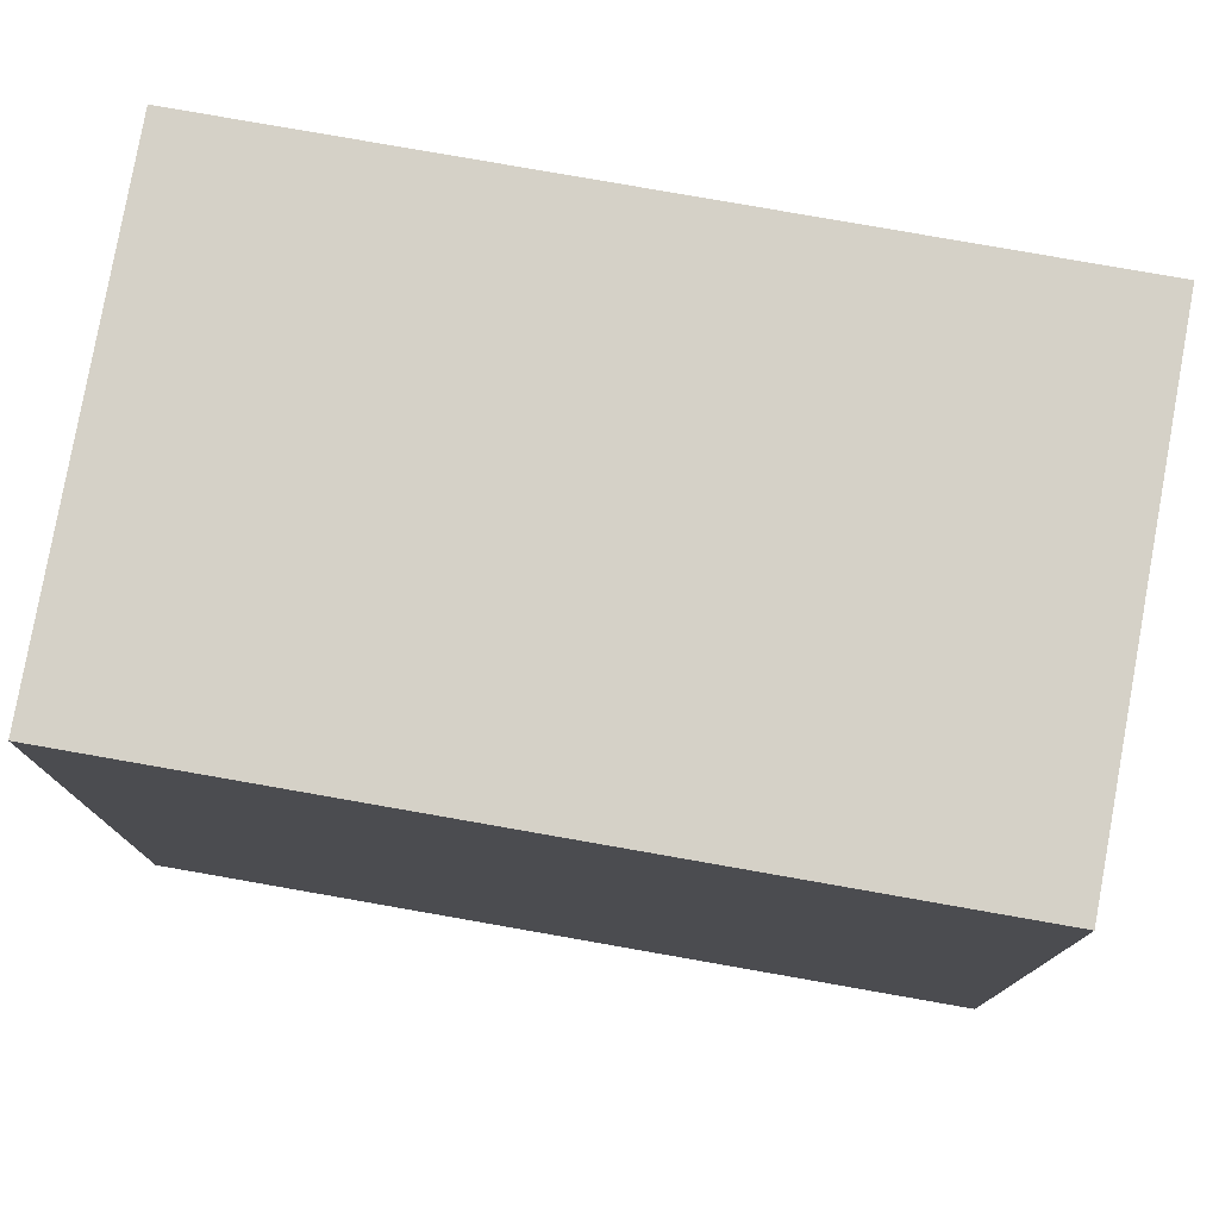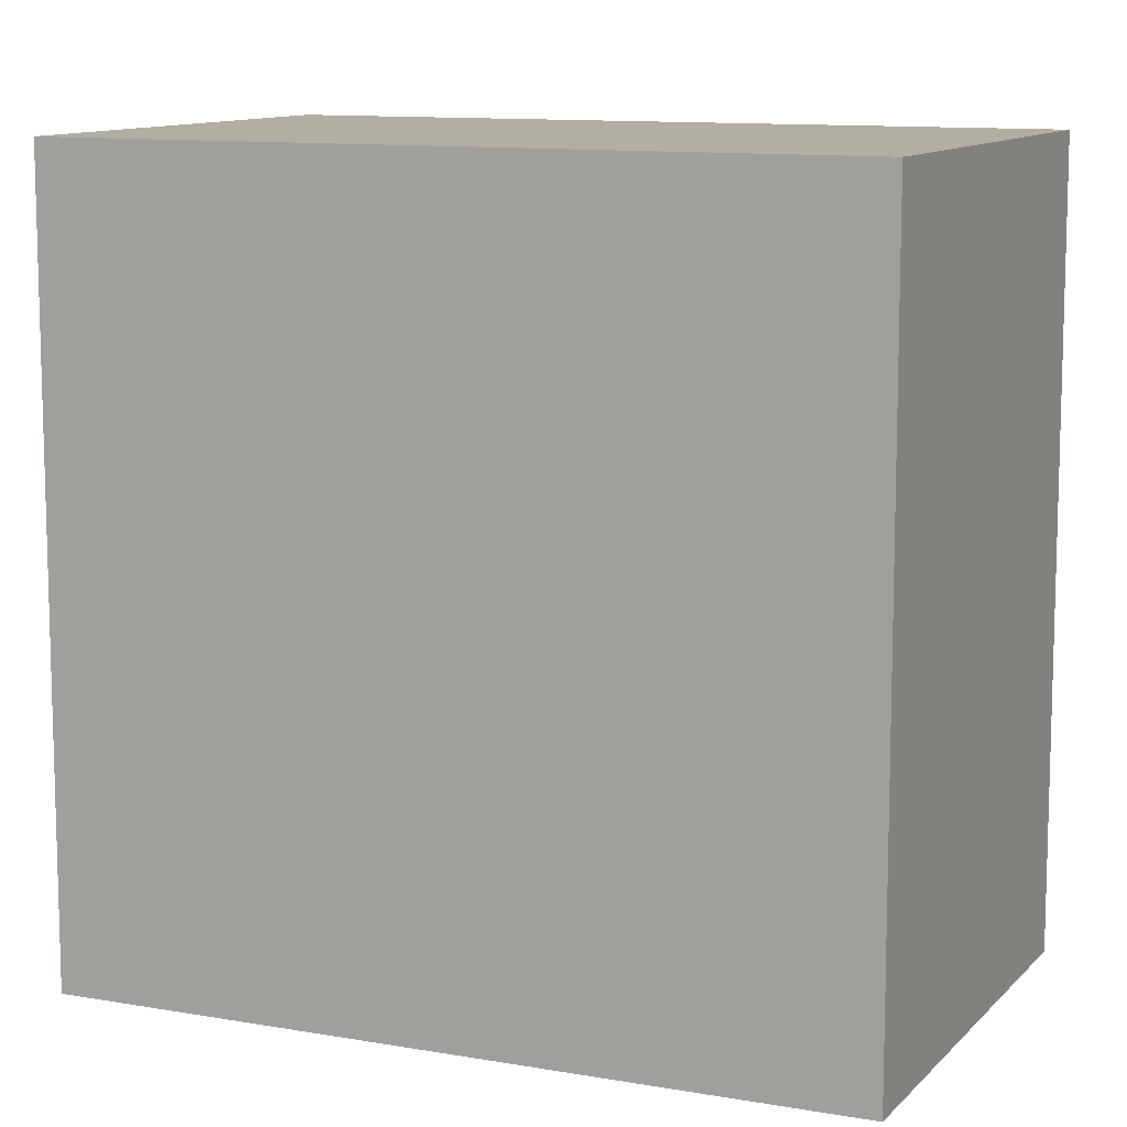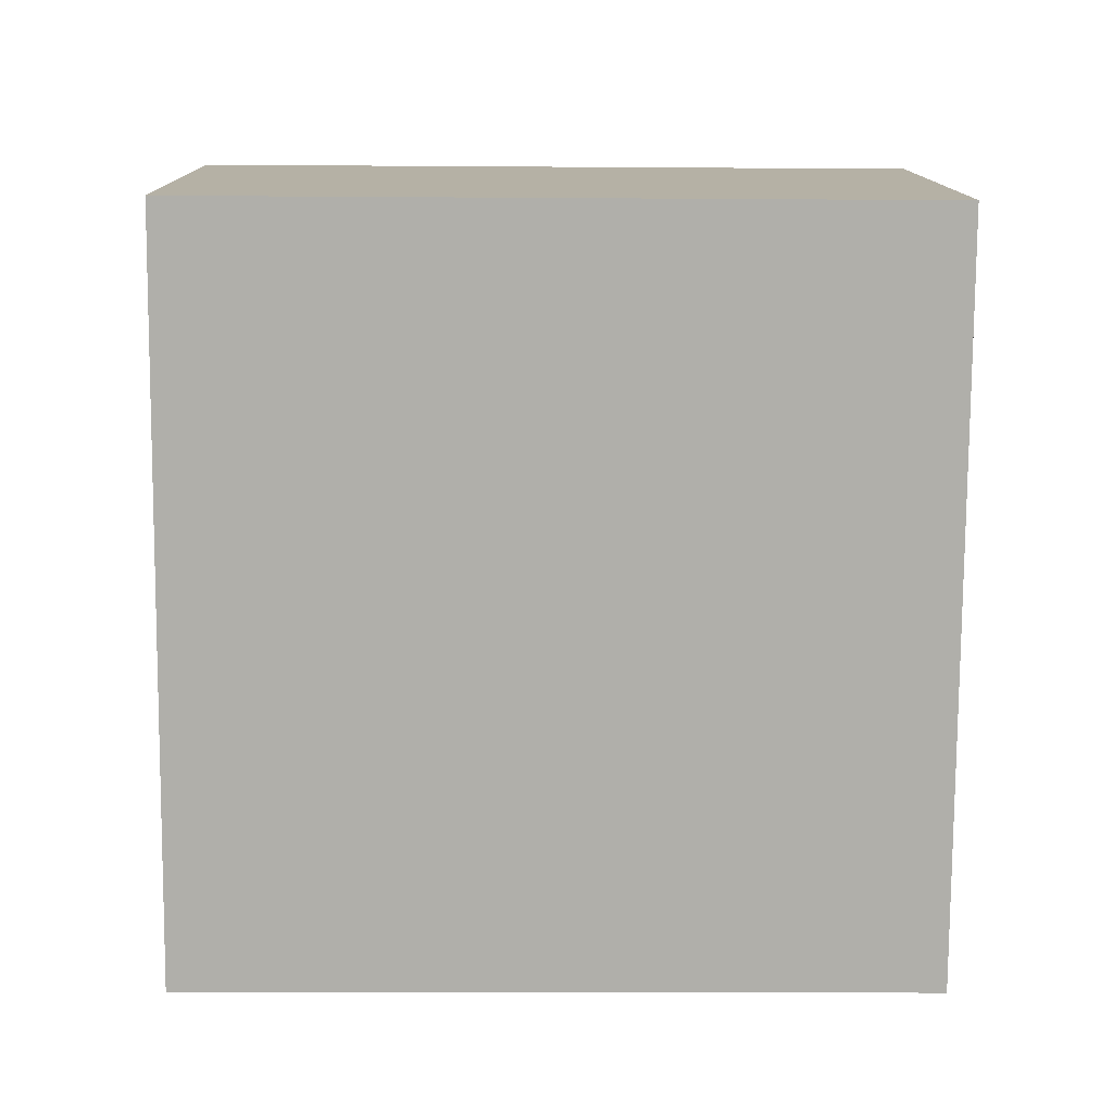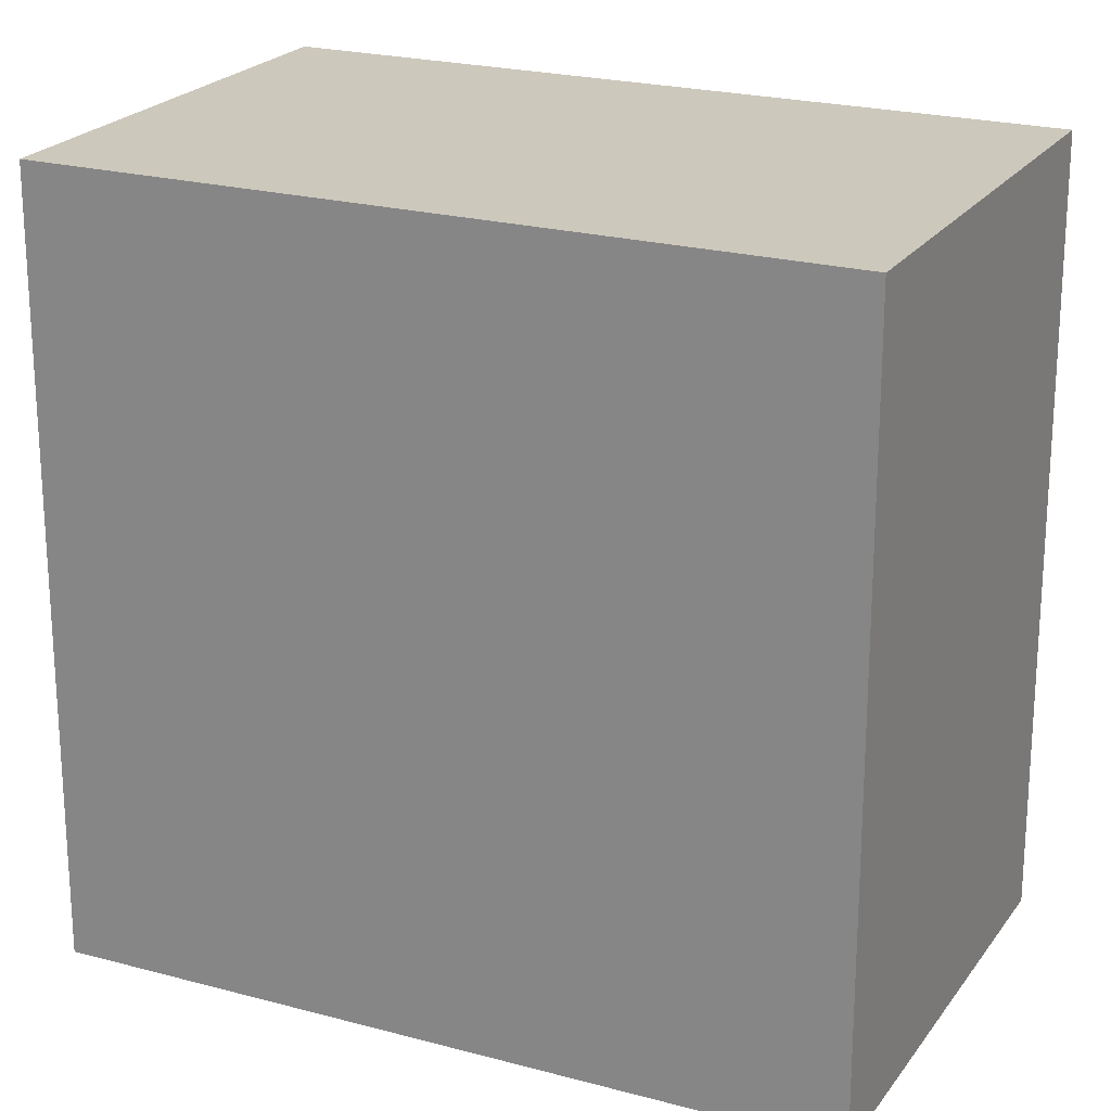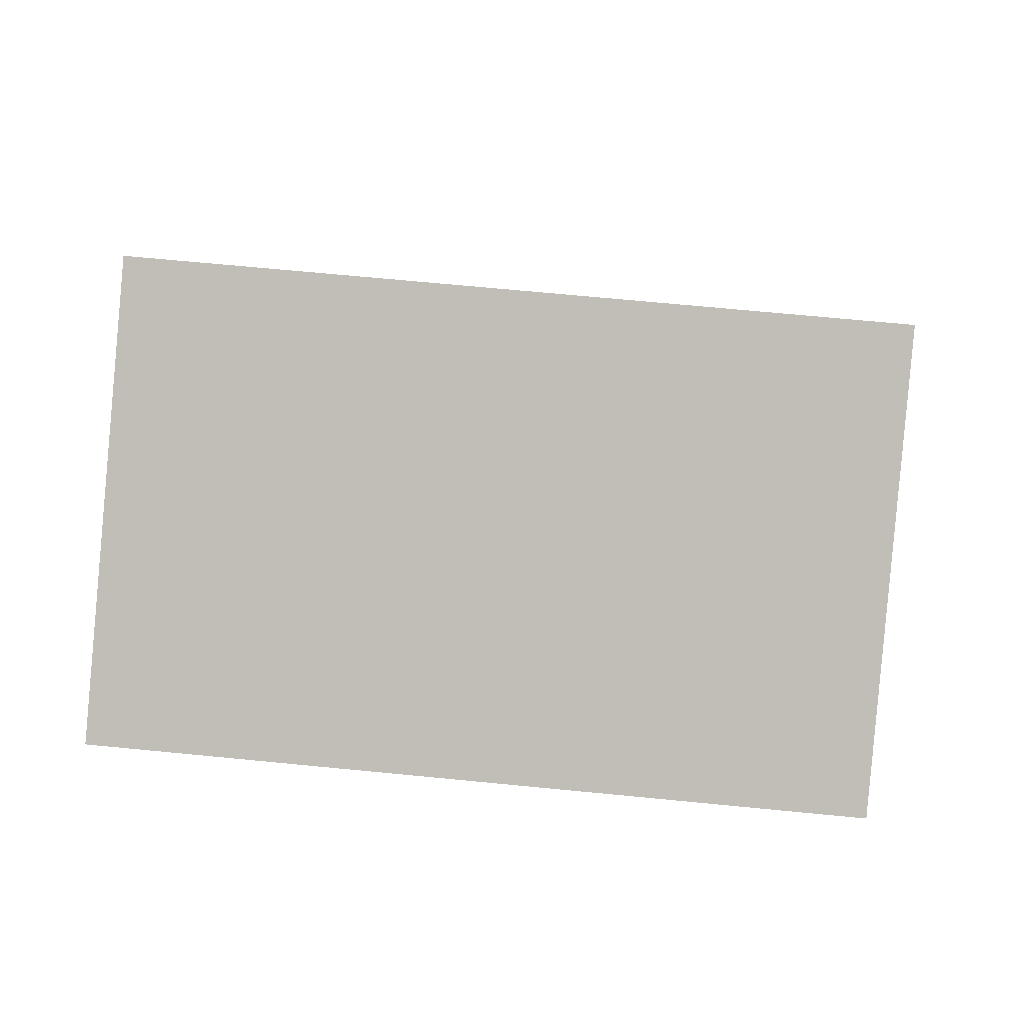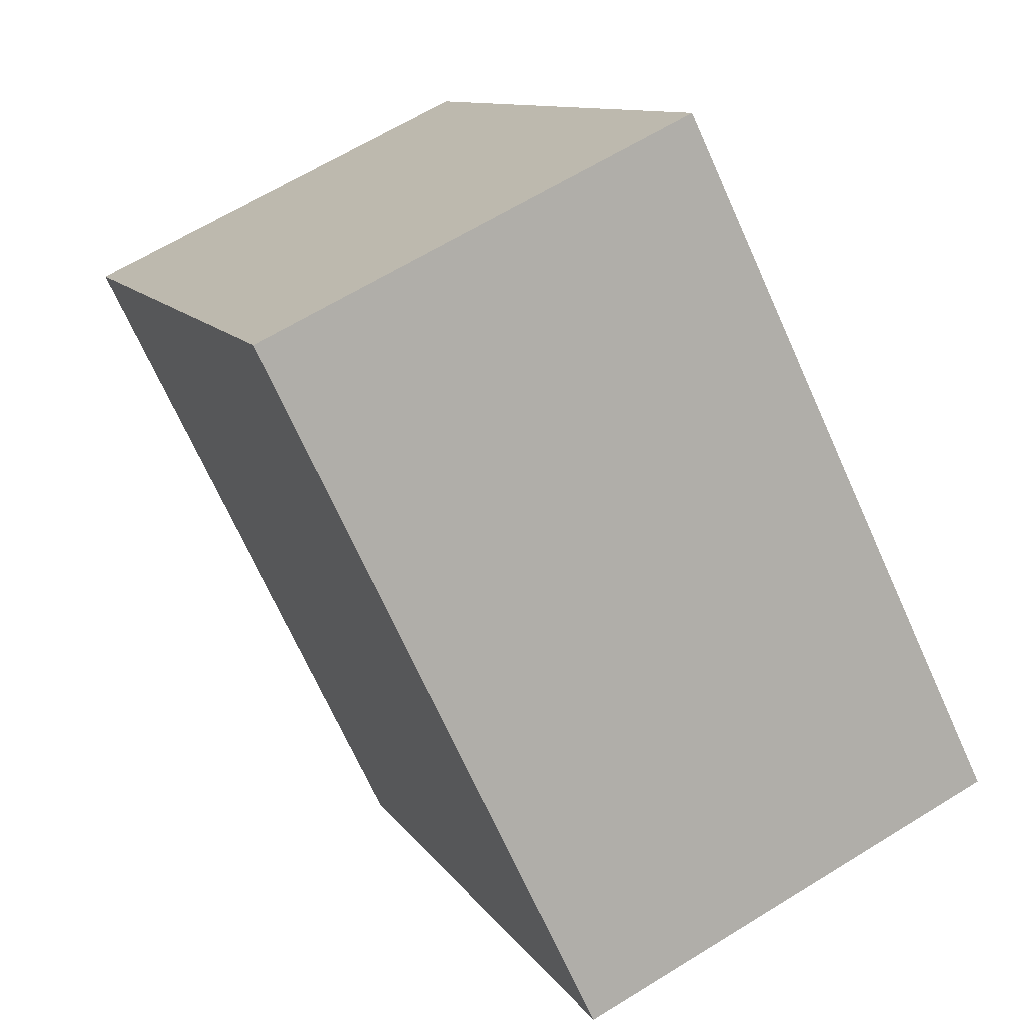
<metadata>
{"format":"obj","ext":"obj","renderer":"f3d","projection":"perspective","resolution":1024,"background":"white","views":[{"elev":79.0,"azim":-54.2,"up":"+Y"},{"elev":10.8,"azim":-40.2,"up":"+Y"},{"elev":-13.7,"azim":89.1,"up":"+Z"},{"elev":22.2,"azim":-38.8,"up":"+Y"},{"elev":67.9,"azim":95.6,"up":"+Z"},{"elev":10.5,"azim":160.6,"up":"+Z"}]}
</metadata>
<code>
v  9.924 2.9e-16 -4.736
v  7.744 -9.794e-16 15.99
v  0 0 0
v  17.67 -6.894e-16 11.26
v  7.745 17.58 15.99
v  0.0003745 17.58 -0.0005562
v  9.924 17.58 -4.737
v  17.67 17.58 11.26
g defaultobject
f 1 2 3
f 2 1 4
f 5 3 2
f 3 5 6
f 6 1 3
f 1 6 7
f 1 8 4
f 8 1 7
f 4 5 2
f 5 4 8
f 5 7 6
f 7 5 8

</code>
